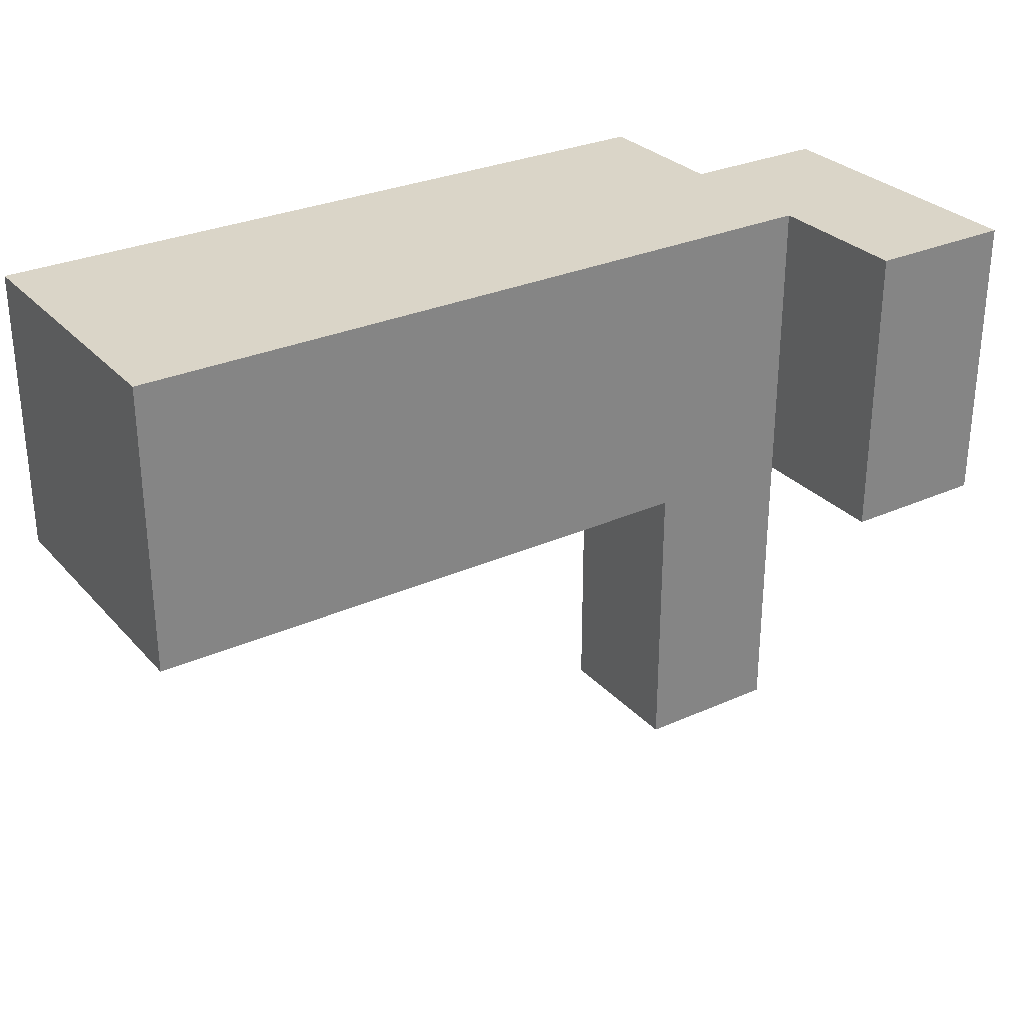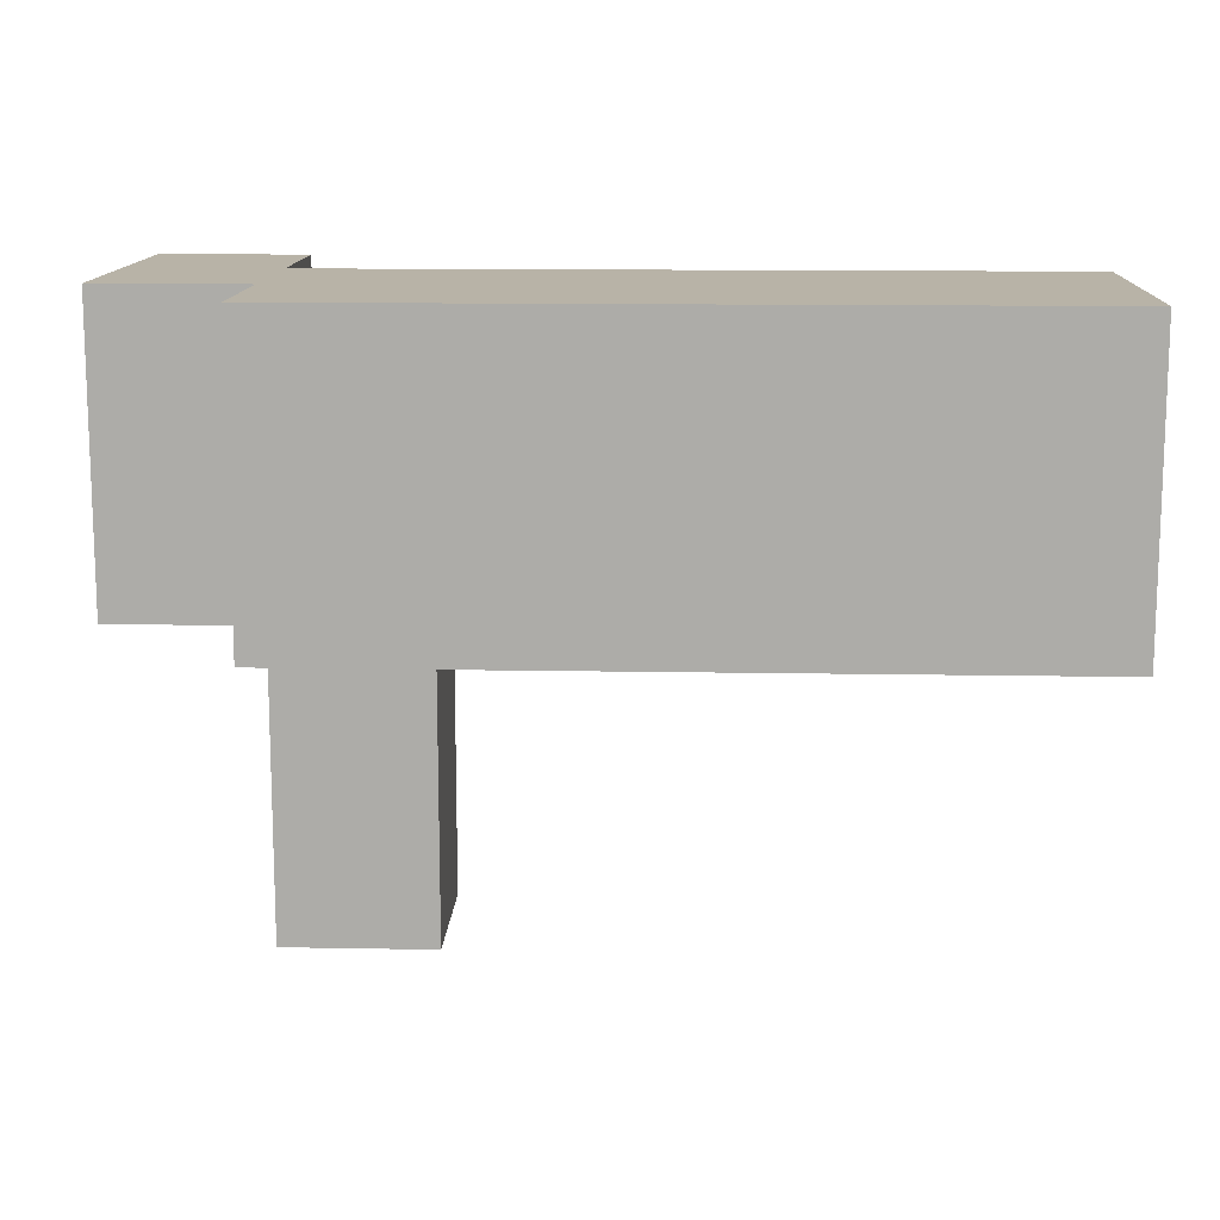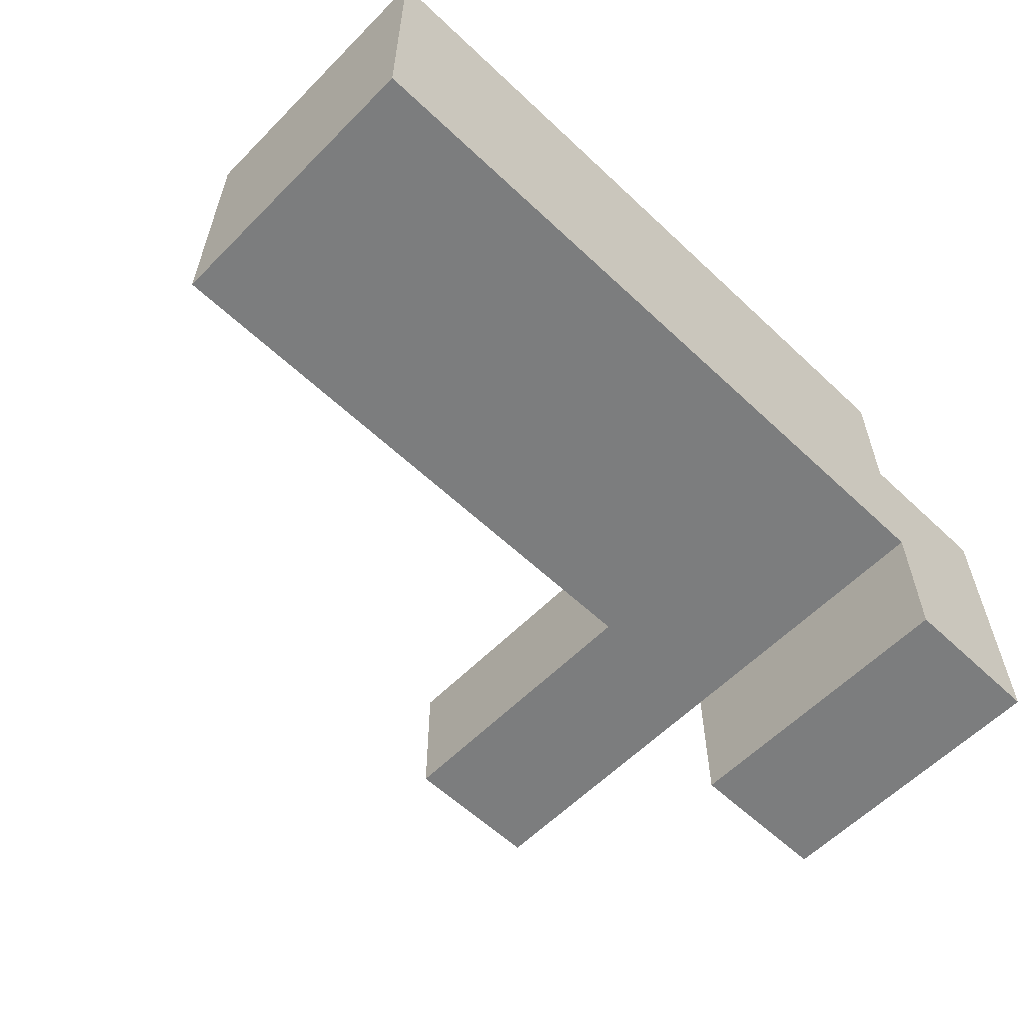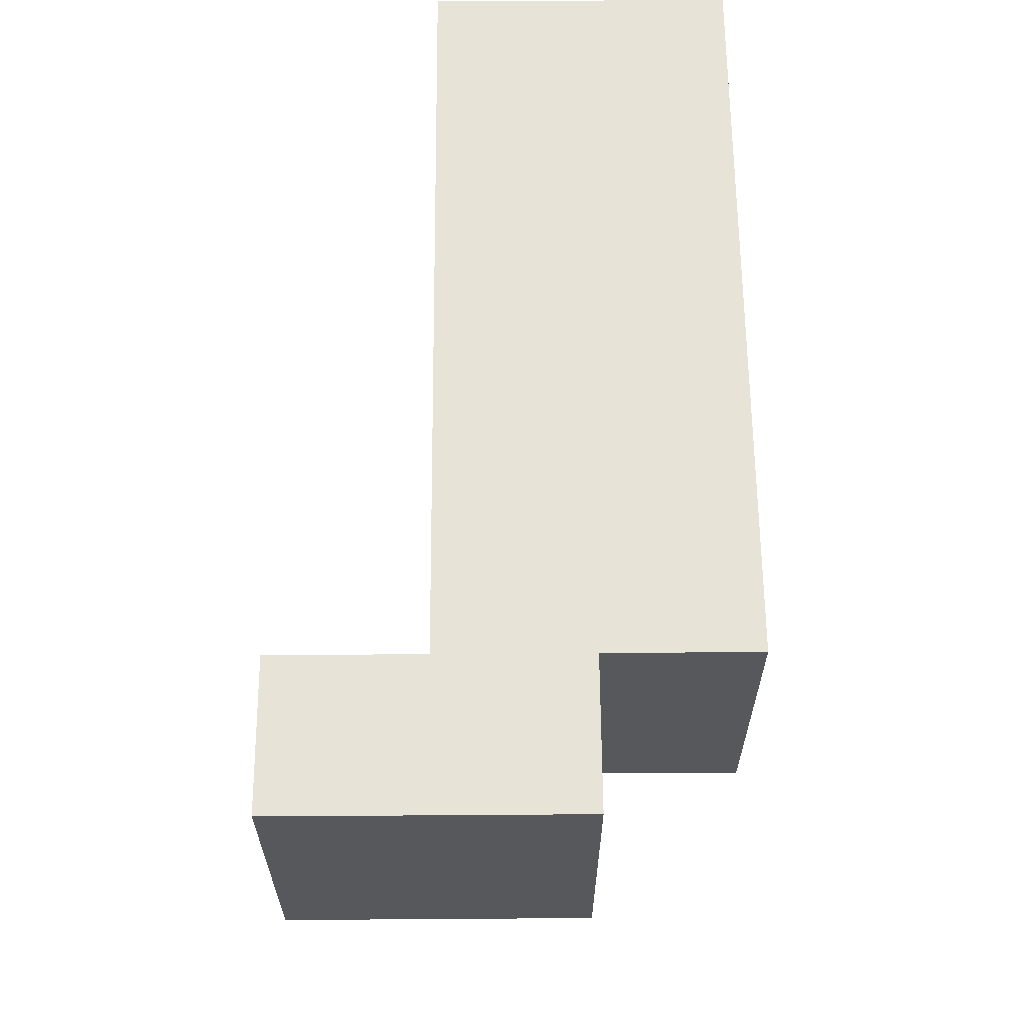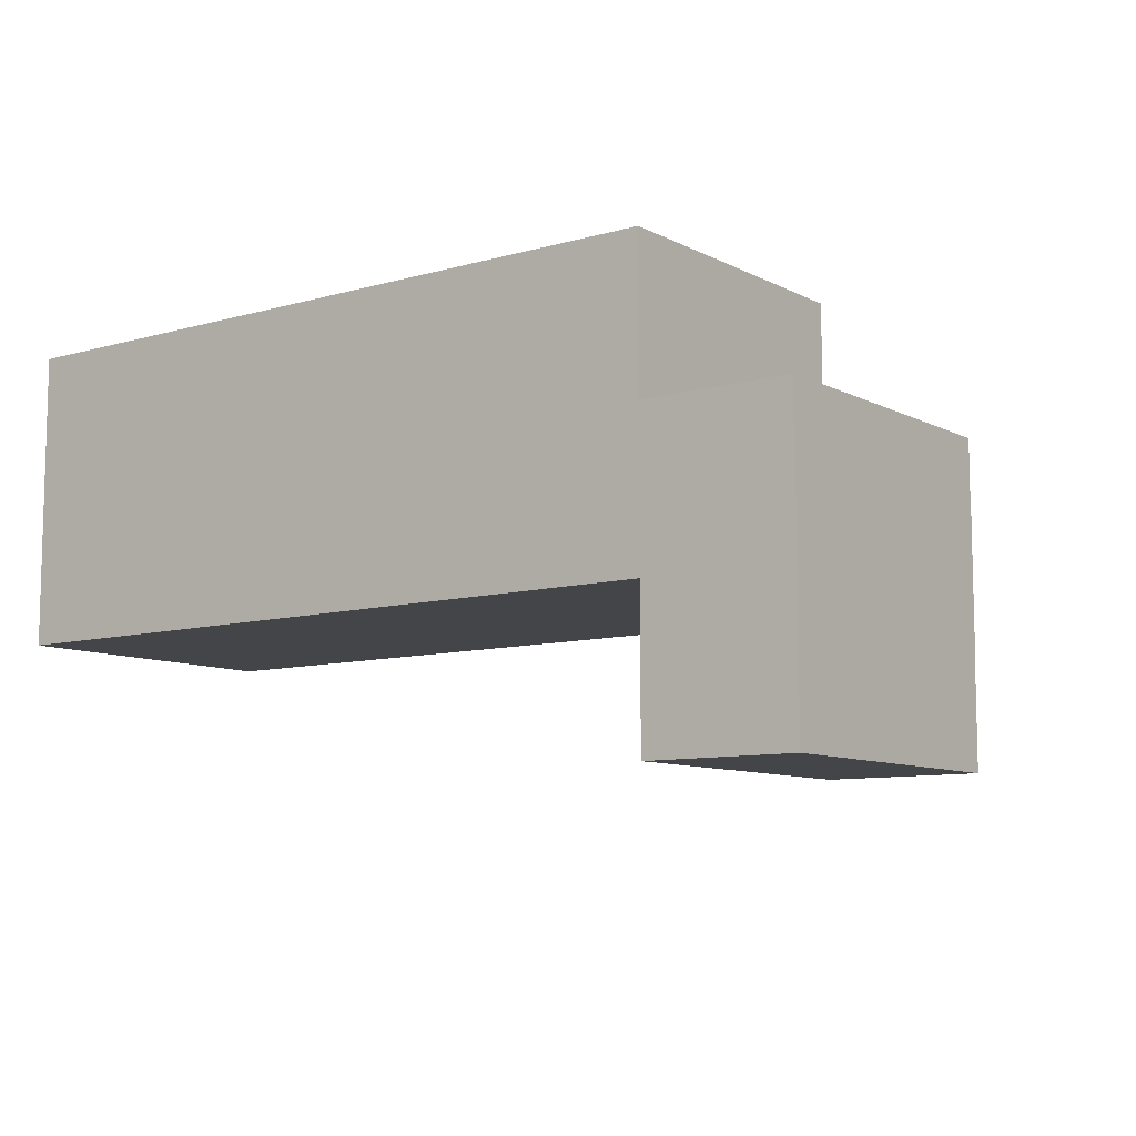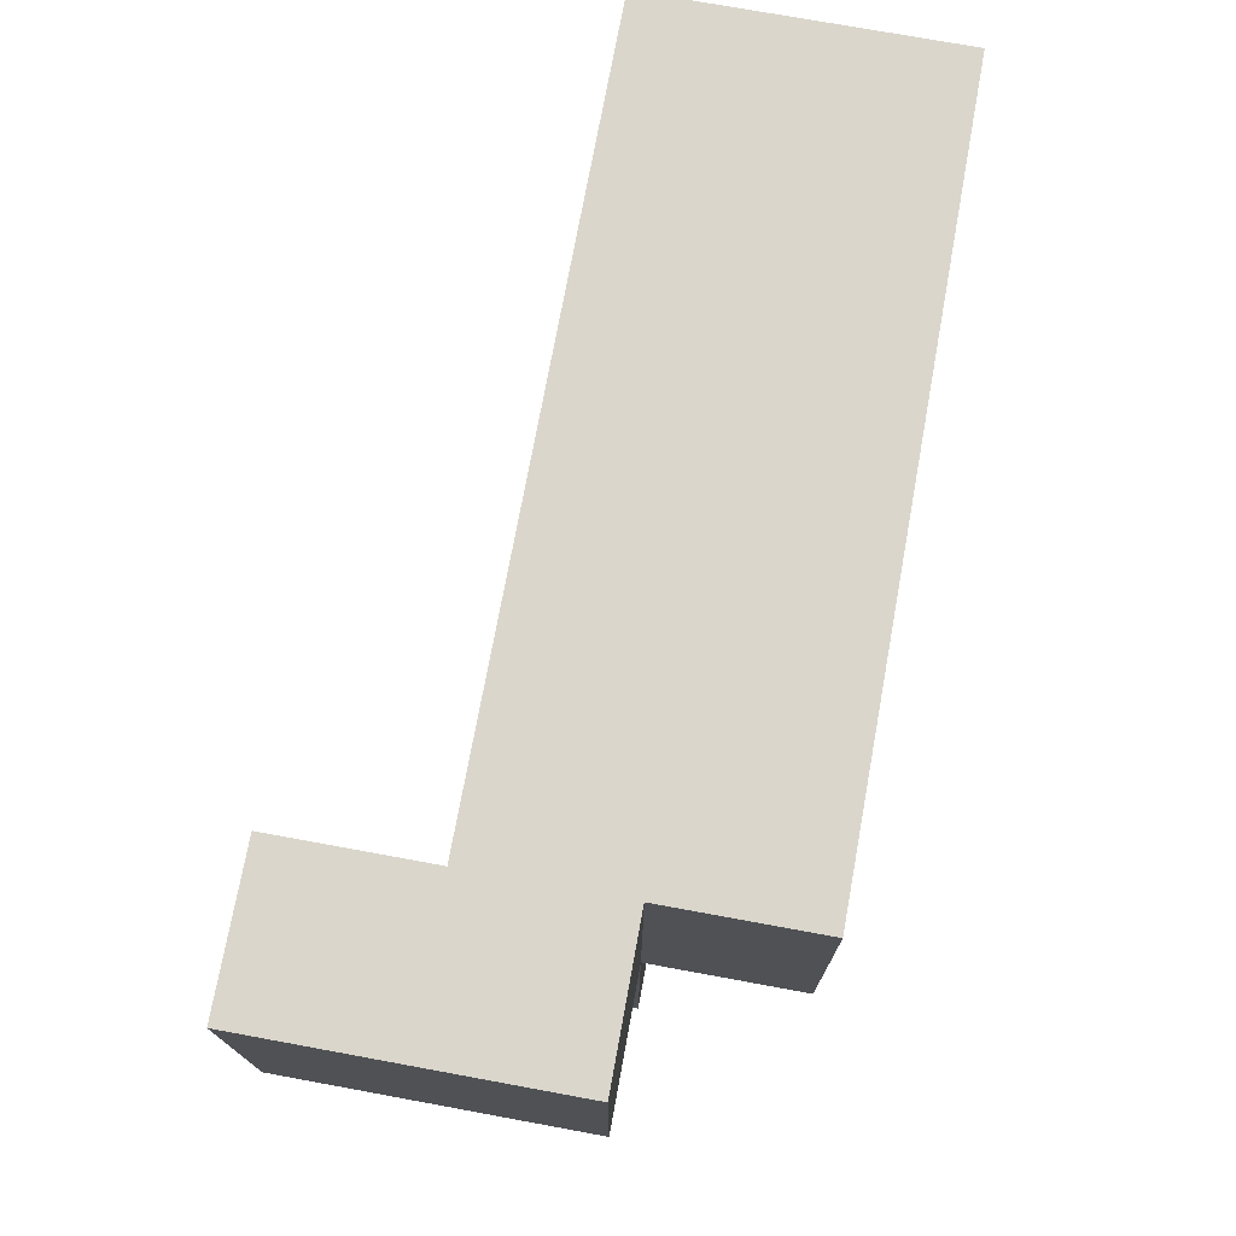
<metadata>
{"format":"obj","ext":"obj","renderer":"f3d","projection":"perspective","resolution":1024,"background":"white","views":[{"elev":29.2,"azim":-33.5,"up":"+Z"},{"elev":12.9,"azim":-177.6,"up":"+Z"},{"elev":-59.0,"azim":-44.1,"up":"+Y"},{"elev":62.2,"azim":89.6,"up":"+Z"},{"elev":-9.0,"azim":37.0,"up":"+Y"},{"elev":73.7,"azim":100.4,"up":"+Z"}]}
</metadata>
<code>
o
v 0.4 1.6 -0.1
v 0.4 1.6 -0.3
v 0.4 1.8 -0.1
v 0.4 1.8 -0.3
v 0.8 1.6 -0.3
v 0.8 1.6 -0.4
v 0.8 1.6 -0.5
v 0.8 1.7 -0.3
v 0.8 1.7 -0.4
v 0.8 1.7 -0.5
v 0.9 1.5 -0.1
v 0.9 1.5 -0.3
v 0.9 1.6 -0.1
v 0.9 1.6 -0.3
v 0.9 1.6 -0.3
v 0.9 1.6 -0.4
v 0.9 1.6 -0.5
v 0.9 1.7 -0.1
v 0.9 1.7 -0.3
v 0.9 1.7 -0.4
v 0.9 1.7 -0.5
v 0.9 1.8 -0.1
v 0.9 1.8 -0.3
v 1 1.5 -0.1
v 1 1.5 -0.3
v 1 1.6 -0.1
v 1 1.6 -0.3
v 1 1.7 -0.1
v 1 1.7 -0.3
v 0.4 1.6 -0.1
v 0.4 1.8 -0.1
v 0.9 1.5 -0.1
v 0.9 1.6 -0.1
v 0.9 1.7 -0.1
v 0.9 1.8 -0.1
v 1 1.5 -0.1
v 1 1.6 -0.1
v 1 1.7 -0.1
v 0.4 1.6 -0.3
v 0.4 1.8 -0.3
v 0.8 1.6 -0.3
v 0.8 1.7 -0.3
v 0.9 1.5 -0.3
v 0.9 1.6 -0.3
v 0.9 1.7 -0.3
v 0.9 1.8 -0.3
v 1 1.5 -0.3
v 1 1.6 -0.3
v 1 1.7 -0.3
v 0.8 1.6 -0.5
v 0.8 1.7 -0.5
v 0.9 1.6 -0.5
v 0.9 1.7 -0.5
v 0.9 1.5 -0.1
v 1 1.5 -0.1
v 0.9 1.5 -0.3
v 1 1.5 -0.3
v 0.4 1.6 -0.1
v 0.9 1.6 -0.1
v 0.4 1.6 -0.3
v 0.8 1.6 -0.3
v 0.9 1.6 -0.3
v 0.8 1.6 -0.4
v 0.9 1.6 -0.4
v 0.8 1.6 -0.5
v 0.9 1.6 -0.5
v 0.9 1.7 -0.1
v 1 1.7 -0.1
v 0.8 1.7 -0.3
v 0.9 1.7 -0.3
v 1 1.7 -0.3
v 0.8 1.7 -0.4
v 0.9 1.7 -0.4
v 0.8 1.7 -0.5
v 0.9 1.7 -0.5
v 0.4 1.8 -0.1
v 0.9 1.8 -0.1
v 0.4 1.8 -0.3
v 0.9 1.8 -0.3
f 3 2 1
f 4 2 3
f 8 6 5
f 9 7 6
f 9 6 8
f 10 7 9
f 13 12 11
f 14 12 13
f 15 16 19
f 16 17 20
f 19 16 20
f 20 17 21
f 18 19 22
f 22 19 23
f 24 25 26
f 26 25 27
f 26 27 28
f 28 27 29
f 33 31 30
f 34 31 33
f 35 31 34
f 36 33 32
f 37 34 33
f 37 33 36
f 38 34 37
f 39 40 41
f 41 40 42
f 42 40 45
f 45 40 46
f 43 44 47
f 44 45 48
f 47 44 48
f 48 45 49
f 50 51 52
f 52 51 53
f 56 55 54
f 57 55 56
f 60 59 58
f 61 59 60
f 62 59 61
f 63 62 61
f 64 62 63
f 65 64 63
f 66 64 65
f 67 68 70
f 70 68 71
f 69 70 72
f 72 70 73
f 72 73 74
f 74 73 75
f 76 77 78
f 78 77 79

</code>
